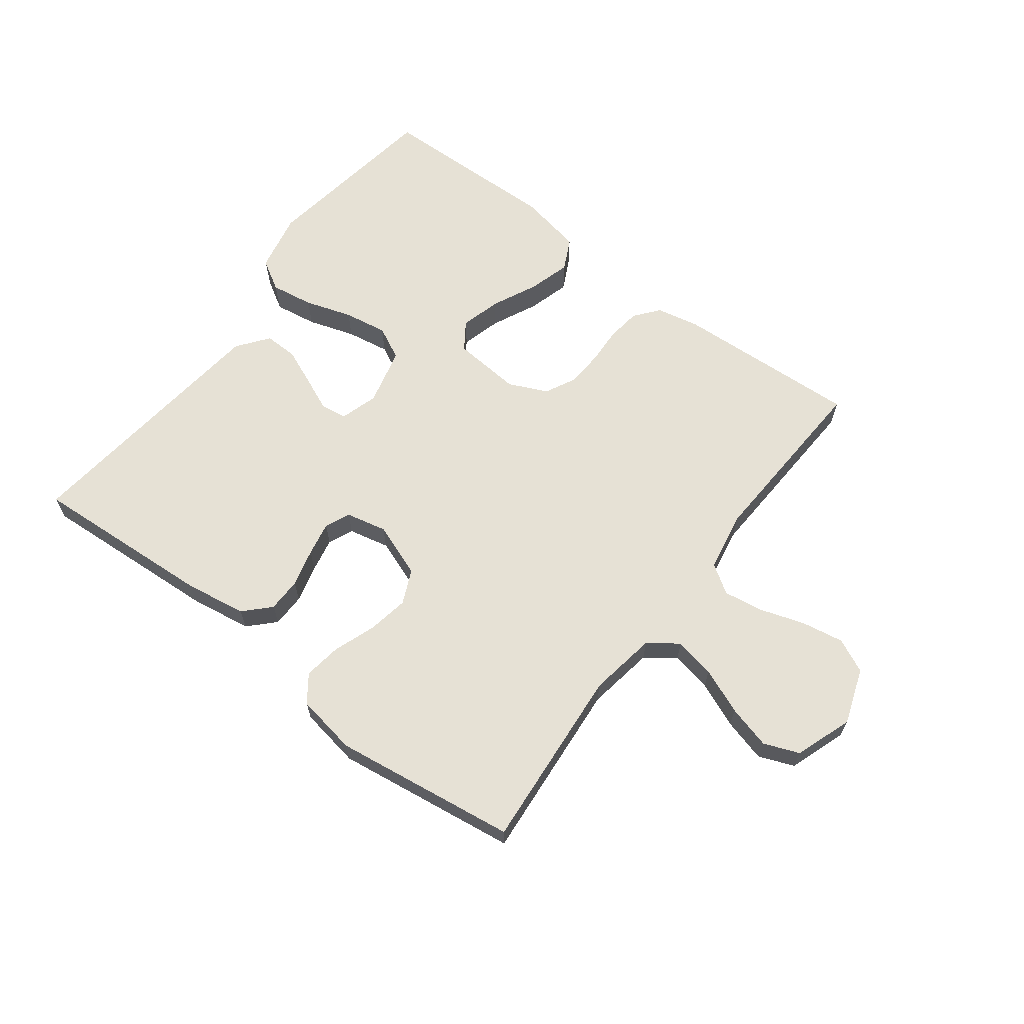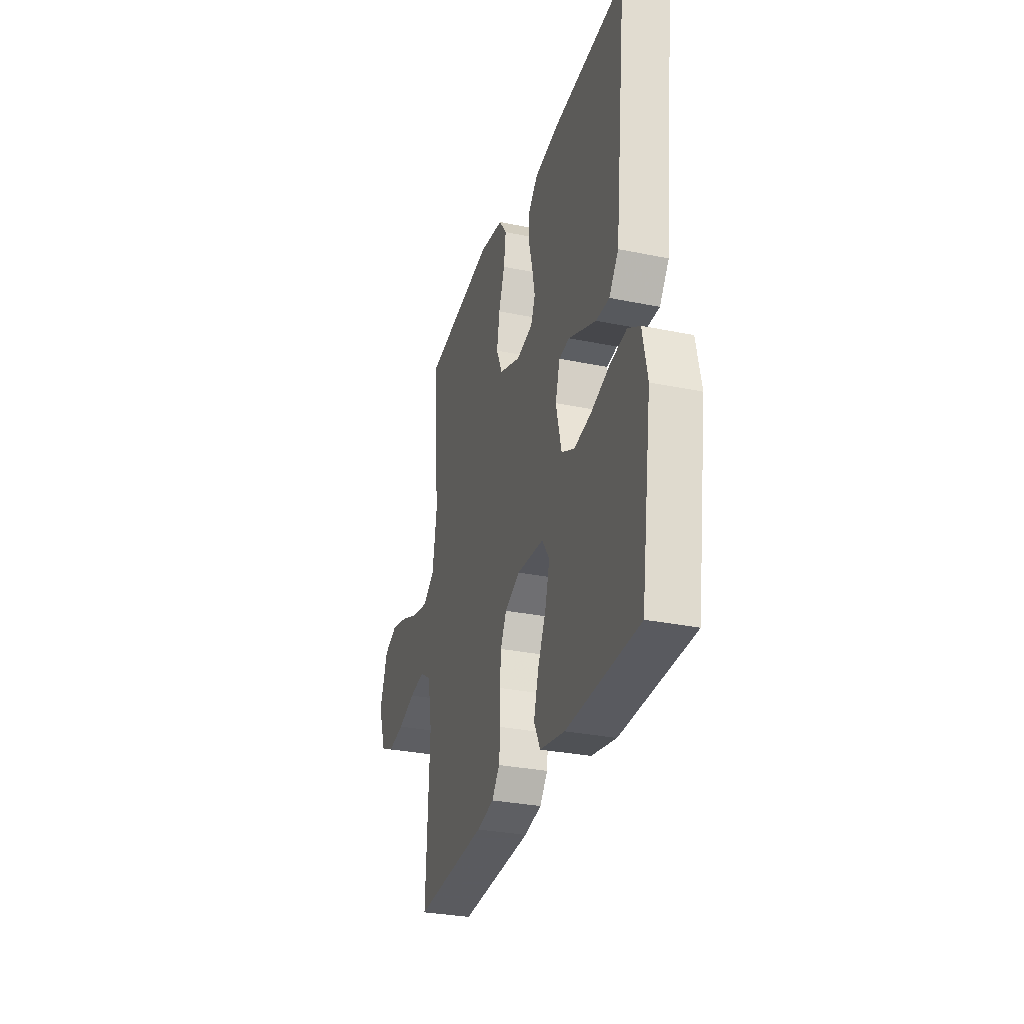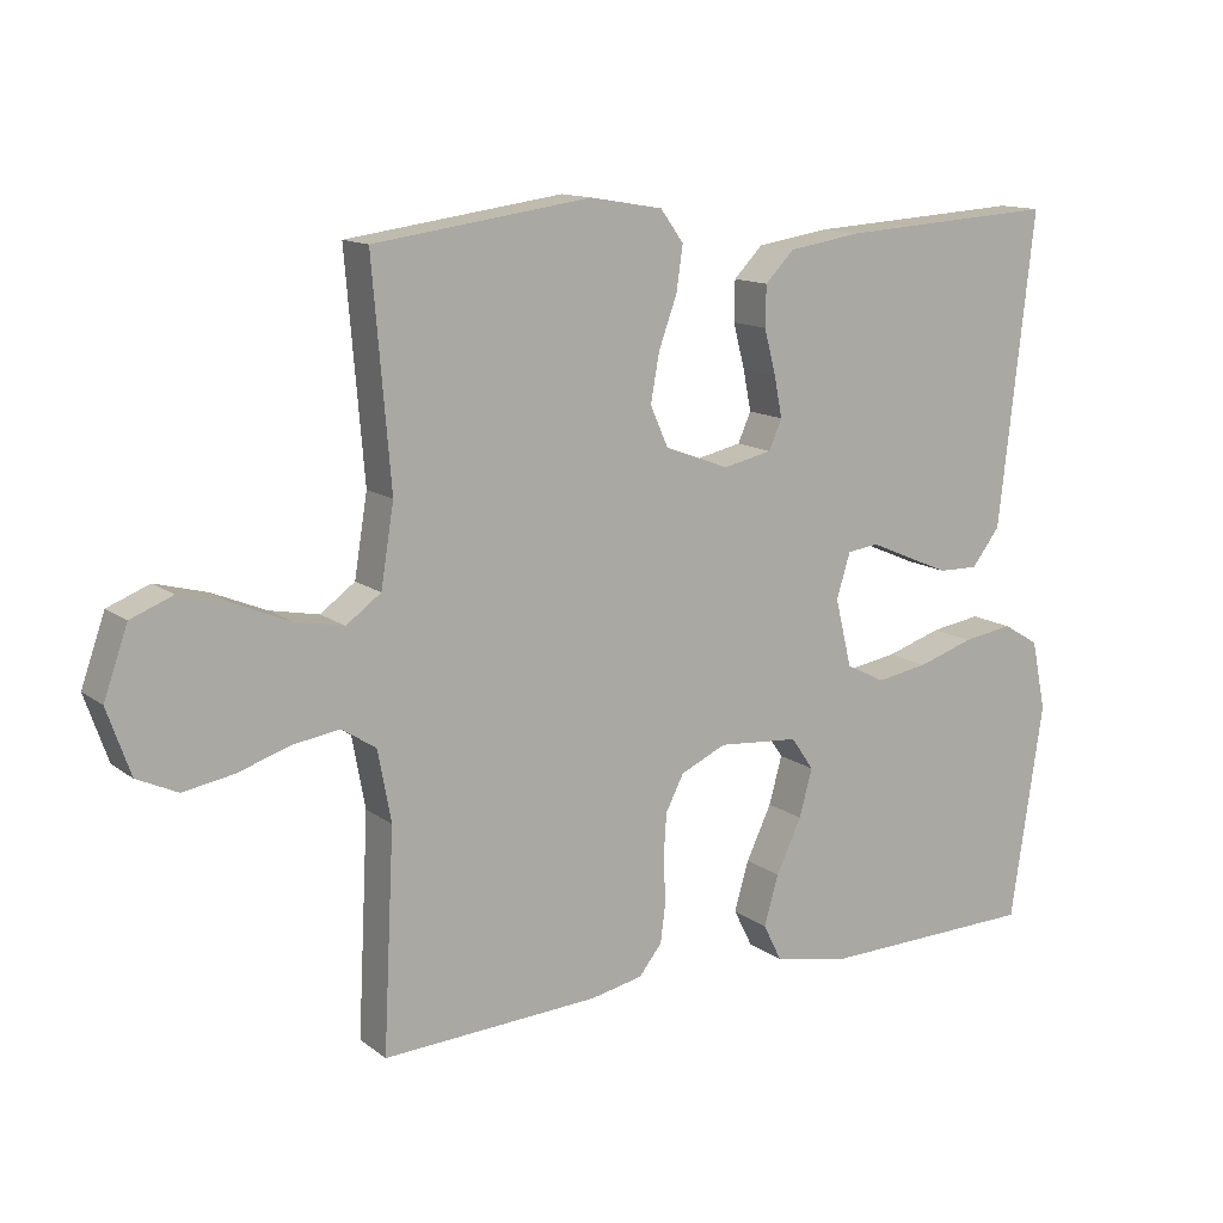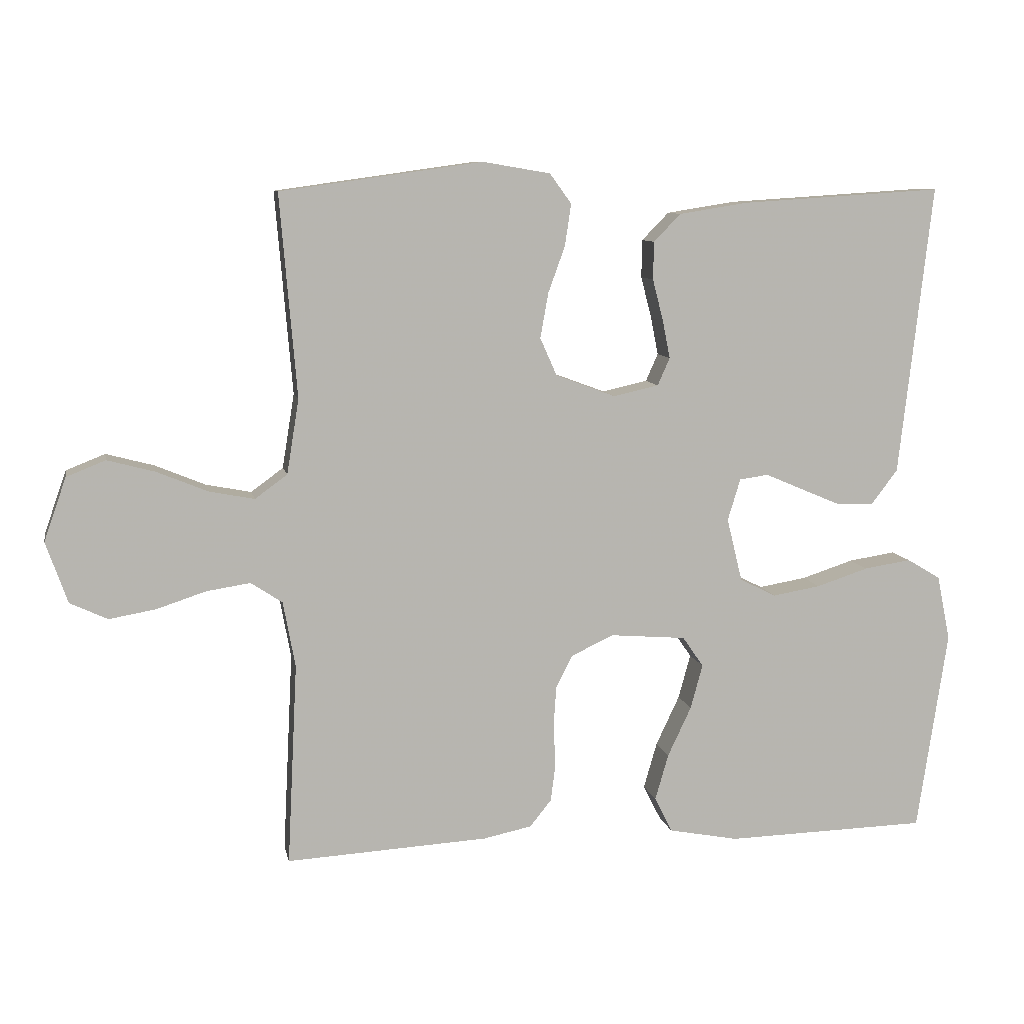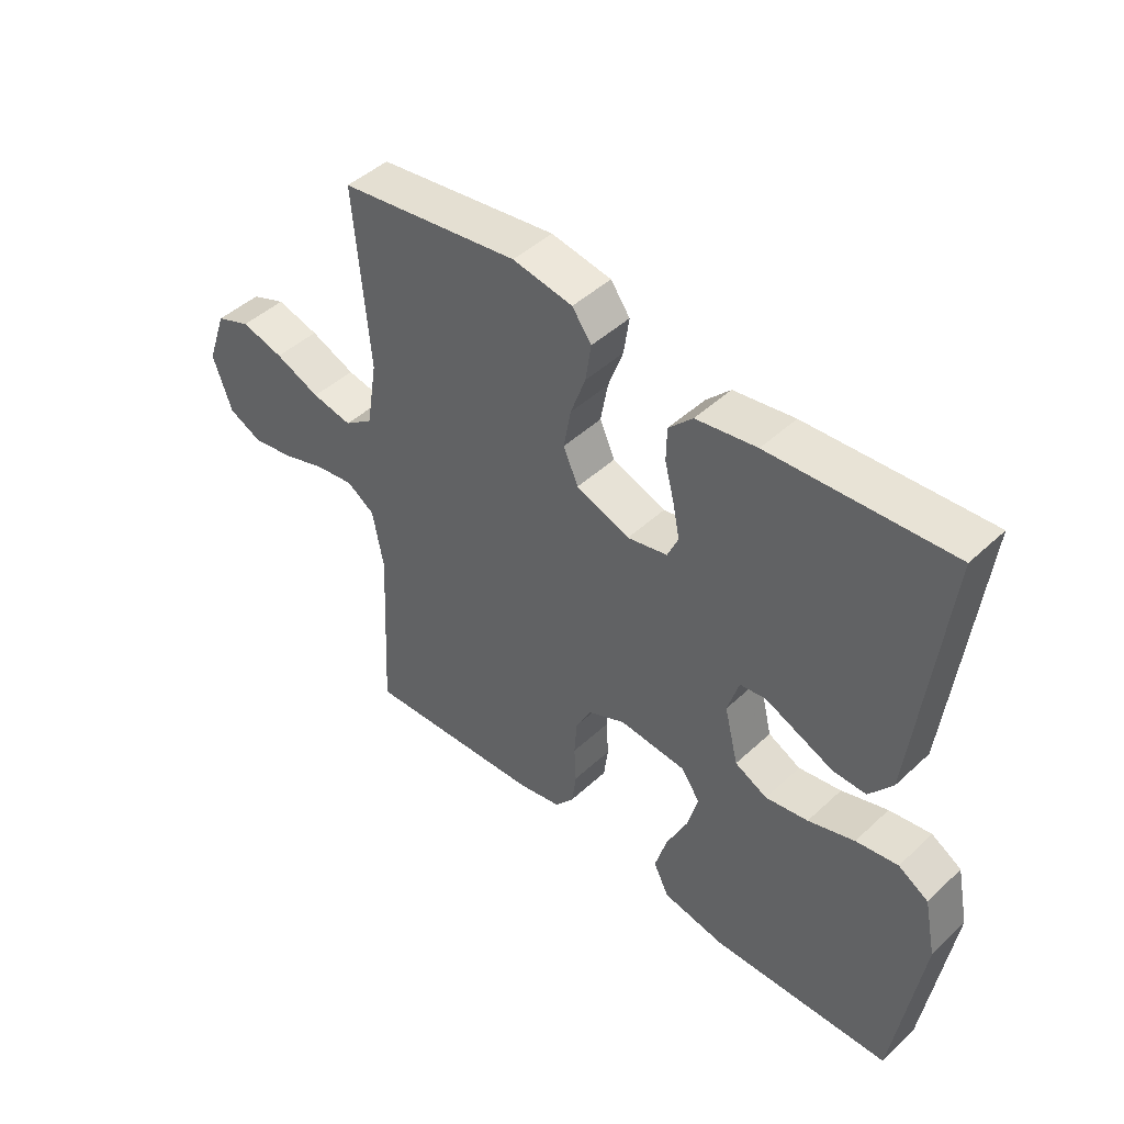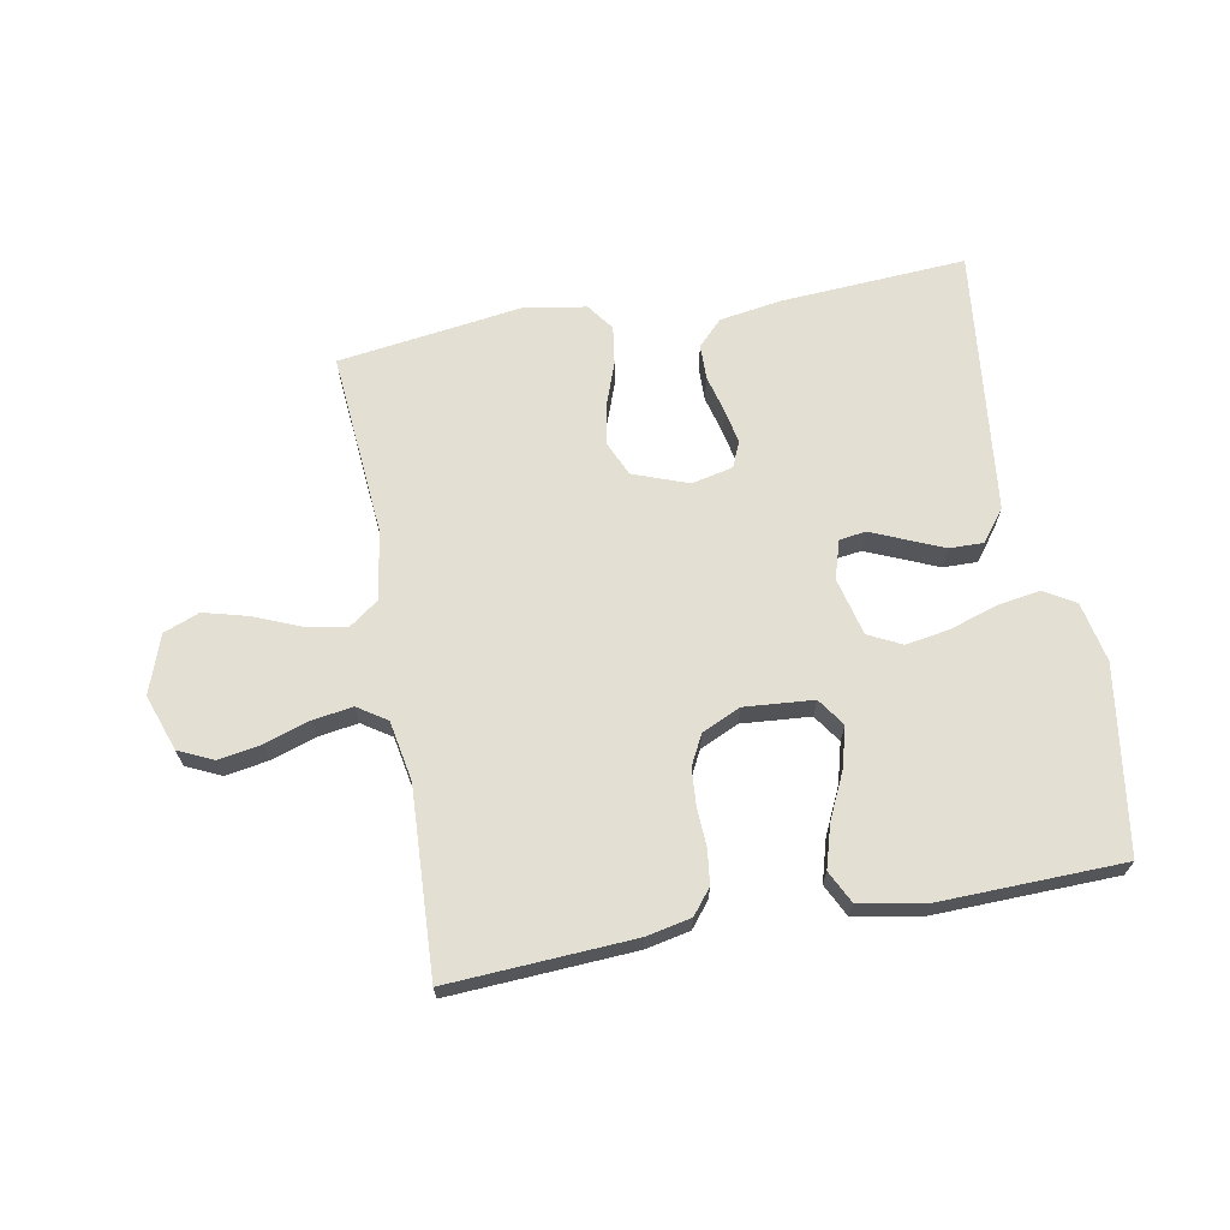
<metadata>
{"format":"obj","ext":"obj","renderer":"f3d","projection":"perspective","resolution":1024,"background":"white","views":[{"elev":64.8,"azim":37.2,"up":"+Y"},{"elev":-30.5,"azim":-106.6,"up":"+Z"},{"elev":13.0,"azim":148.2,"up":"+Z"},{"elev":9.1,"azim":168.8,"up":"+Z"},{"elev":45.8,"azim":-136.7,"up":"+Z"},{"elev":67.1,"azim":169.6,"up":"+Y"}]}
</metadata>
<code>
v -0.5 0.07 0.5
v -0.2 0.07 0.481
v -0.099 0.07 0.465
v -0.059 0.07 0.424
v -0.058 0.07 0.368
v -0.074 0.07 0.306
v -0.085 0.07 0.25
v -0.067 0.07 0.209
v 0 0.07 0.194
v 0.089 0.07 0.227
v 0.114 0.07 0.283
v 0.102 0.07 0.35
v 0.077 0.07 0.419
v 0.068 0.07 0.481
v 0.1 0.07 0.525
v 0.2 0.07 0.542
v 0.5 0.07 0.5
v 0.475 0.07 0.2
v 0.493 0.07 0.089
v 0.541 0.07 0.054
v 0.608 0.07 0.067
v 0.683 0.07 0.098
v 0.754 0.07 0.117
v 0.812 0.07 0.094
v 0.845 0.07 0
v 0.813 0.07 -0.091
v 0.757 0.07 -0.117
v 0.688 0.07 -0.105
v 0.615 0.07 -0.081
v 0.55 0.07 -0.071
v 0.503 0.07 -0.102
v 0.485 0.07 -0.2
v 0.5 0.07 -0.5
v 0.2 0.07 -0.483
v 0.128 0.07 -0.468
v 0.096 0.07 -0.428
v 0.089 0.07 -0.373
v 0.092 0.07 -0.311
v 0.088 0.07 -0.251
v 0.063 0.07 -0.202
v 0 0.07 -0.173
v -0.112 0.07 -0.182
v -0.143 0.07 -0.227
v -0.125 0.07 -0.293
v -0.09 0.07 -0.367
v -0.07 0.07 -0.436
v -0.096 0.07 -0.488
v -0.2 0.07 -0.508
v -0.5 0.07 -0.5
v -0.545 0.07 -0.2
v -0.525 0.07 -0.103
v -0.475 0.07 -0.073
v -0.405 0.07 -0.084
v -0.328 0.07 -0.109
v -0.257 0.07 -0.121
v -0.203 0.07 -0.094
v -0.18 0.07 0
v -0.199 0.07 0.062
v -0.242 0.07 0.068
v -0.298 0.07 0.044
v -0.357 0.07 0.019
v -0.412 0.07 0.018
v -0.451 0.07 0.069
v -0.466 0.07 0.2
v -0.5 0 0.5
v -0.2 0 0.481
v -0.099 0 0.465
v -0.059 0 0.424
v -0.058 0 0.368
v -0.074 0 0.306
v -0.085 0 0.25
v -0.067 0 0.209
v 0 0 0.194
v 0.089 0 0.227
v 0.114 0 0.283
v 0.102 0 0.35
v 0.077 0 0.419
v 0.068 0 0.481
v 0.1 0 0.525
v 0.2 0 0.542
v 0.5 0 0.5
v 0.475 0 0.2
v 0.493 0 0.089
v 0.541 0 0.054
v 0.608 0 0.067
v 0.683 0 0.098
v 0.754 0 0.117
v 0.812 0 0.094
v 0.845 0 0
v 0.813 0 -0.091
v 0.757 0 -0.117
v 0.688 0 -0.105
v 0.615 0 -0.081
v 0.55 0 -0.071
v 0.503 0 -0.102
v 0.485 0 -0.2
v 0.5 0 -0.5
v 0.2 0 -0.483
v 0.128 0 -0.468
v 0.096 0 -0.428
v 0.089 0 -0.373
v 0.092 0 -0.311
v 0.088 0 -0.251
v 0.063 0 -0.202
v 0 0 -0.173
v -0.112 0 -0.182
v -0.143 0 -0.227
v -0.125 0 -0.293
v -0.09 0 -0.367
v -0.07 0 -0.436
v -0.096 0 -0.488
v -0.2 0 -0.508
v -0.5 0 -0.5
v -0.545 0 -0.2
v -0.525 0 -0.103
v -0.475 0 -0.073
v -0.405 0 -0.084
v -0.328 0 -0.109
v -0.257 0 -0.121
v -0.203 0 -0.094
v -0.18 0 0
v -0.199 0 0.062
v -0.242 0 0.068
v -0.298 0 0.044
v -0.357 0 0.019
v -0.412 0 0.018
v -0.451 0 0.069
v -0.466 0 0.2
f 4 5 6
f 3 4 6
f 2 3 6
f 1 2 6
f 64 1 6
f 63 64 6
f 62 63 6
f 61 62 6
f 60 61 6
f 59 60 6
f 58 59 6 7
f 57 58 7 8
f 56 57 8 9
f 52 53 54
f 51 52 54
f 50 51 54
f 49 50 54
f 48 49 54
f 47 48 54
f 46 47 54
f 45 46 54
f 44 45 54
f 43 44 54 55
f 42 43 55 56
f 36 37 38
f 35 36 38
f 34 35 38
f 33 34 38
f 32 33 38
f 31 32 38 39
f 30 31 39 40
f 27 28 29
f 26 27 29
f 25 26 29
f 24 25 29
f 23 24 29
f 22 23 29
f 21 22 29
f 20 21 29 30
f 30 40 41
f 20 30 41
f 19 20 41
f 16 17 18
f 15 16 18
f 14 15 18
f 13 14 18
f 12 13 18
f 11 12 18 19
f 56 9 10
f 42 56 10
f 41 42 10
f 19 41 10
f 10 11 19
f 70 69 68
f 70 68 67
f 70 67 66
f 70 66 65
f 70 65 128
f 70 128 127
f 70 127 126
f 70 126 125
f 70 125 124
f 70 124 123
f 71 70 123 122
f 72 71 122 121
f 73 72 121 120
f 118 117 116
f 118 116 115
f 118 115 114
f 118 114 113
f 118 113 112
f 118 112 111
f 118 111 110
f 118 110 109
f 118 109 108
f 119 118 108 107
f 120 119 107 106
f 102 101 100
f 102 100 99
f 102 99 98
f 102 98 97
f 102 97 96
f 103 102 96 95
f 104 103 95 94
f 93 92 91
f 93 91 90
f 93 90 89
f 93 89 88
f 93 88 87
f 93 87 86
f 93 86 85
f 94 93 85 84
f 105 104 94
f 105 94 84
f 105 84 83
f 82 81 80
f 82 80 79
f 82 79 78
f 82 78 77
f 82 77 76
f 83 82 76 75
f 74 73 120
f 74 120 106
f 74 106 105
f 74 105 83
f 83 75 74
f 1 65 66 2
f 2 66 67 3
f 3 67 68 4
f 4 68 69 5
f 5 69 70 6
f 6 70 71 7
f 7 71 72 8
f 8 72 73 9
f 9 73 74 10
f 10 74 75 11
f 11 75 76 12
f 12 76 77 13
f 13 77 78 14
f 14 78 79 15
f 15 79 80 16
f 16 80 81 17
f 17 81 82 18
f 18 82 83 19
f 19 83 84 20
f 20 84 85 21
f 21 85 86 22
f 22 86 87 23
f 23 87 88 24
f 24 88 89 25
f 25 89 90 26
f 26 90 91 27
f 27 91 92 28
f 28 92 93 29
f 29 93 94 30
f 30 94 95 31
f 31 95 96 32
f 32 96 97 33
f 33 97 98 34
f 34 98 99 35
f 35 99 100 36
f 36 100 101 37
f 37 101 102 38
f 38 102 103 39
f 39 103 104 40
f 40 104 105 41
f 41 105 106 42
f 42 106 107 43
f 43 107 108 44
f 44 108 109 45
f 45 109 110 46
f 46 110 111 47
f 47 111 112 48
f 48 112 113 49
f 49 113 114 50
f 50 114 115 51
f 51 115 116 52
f 52 116 117 53
f 53 117 118 54
f 54 118 119 55
f 55 119 120 56
f 56 120 121 57
f 57 121 122 58
f 58 122 123 59
f 59 123 124 60
f 60 124 125 61
f 61 125 126 62
f 62 126 127 63
f 63 127 128 64
f 64 128 65 1

</code>
